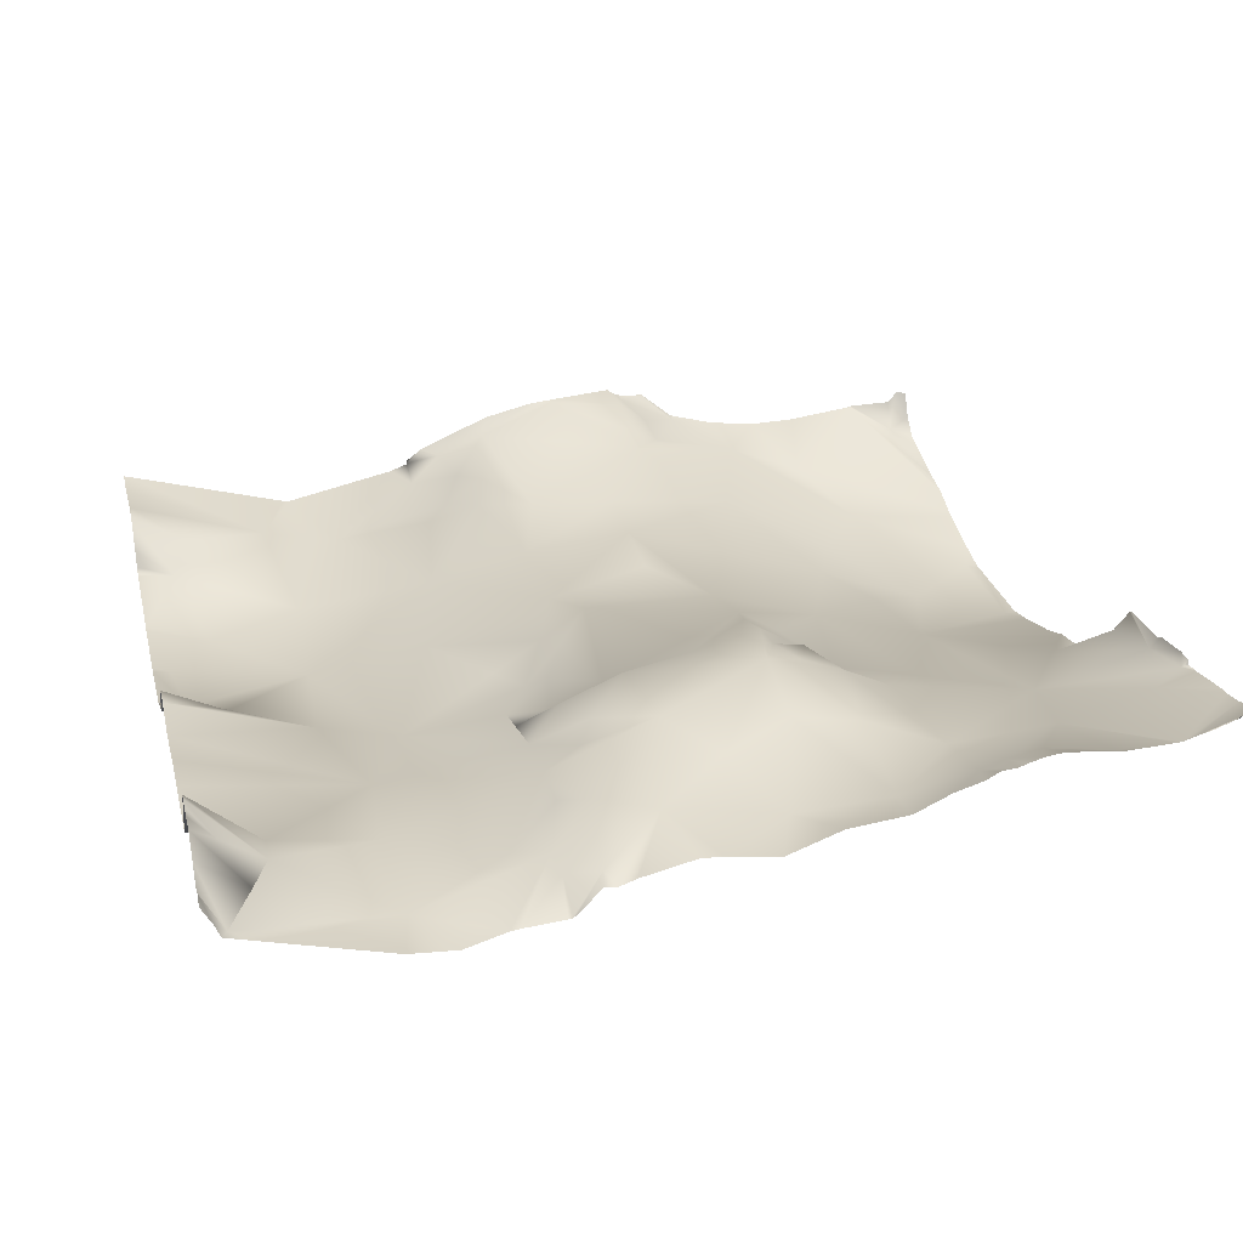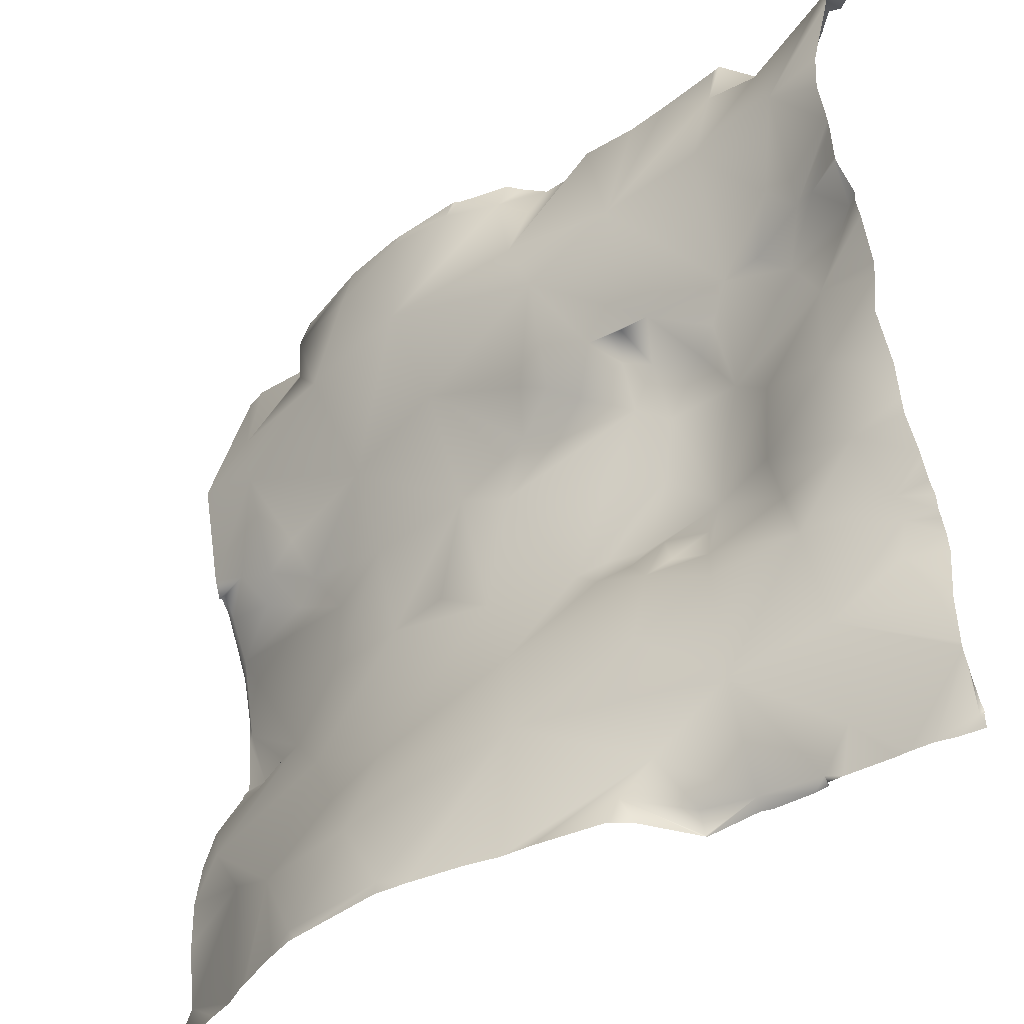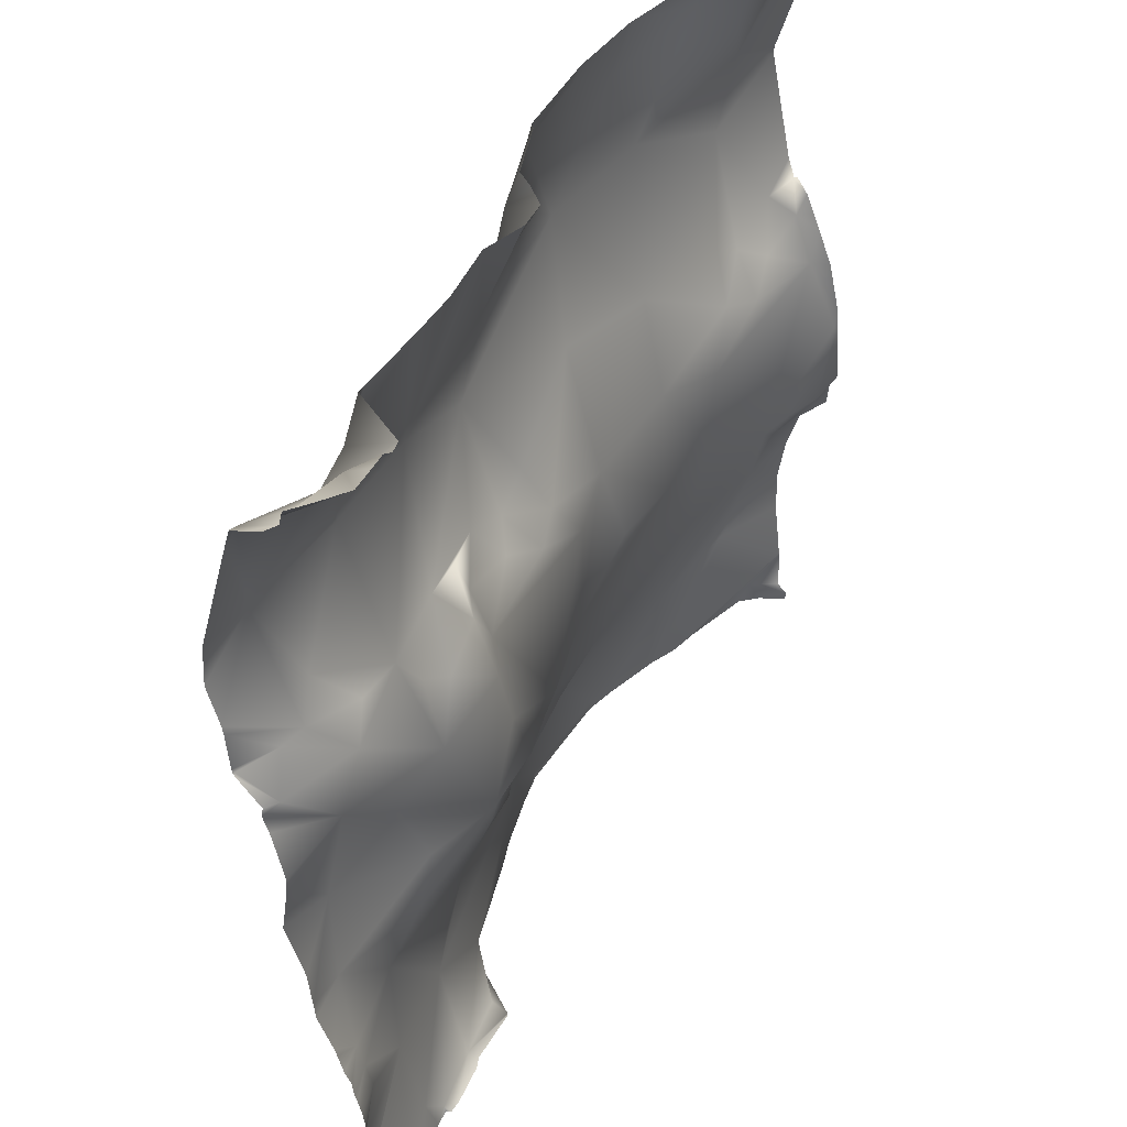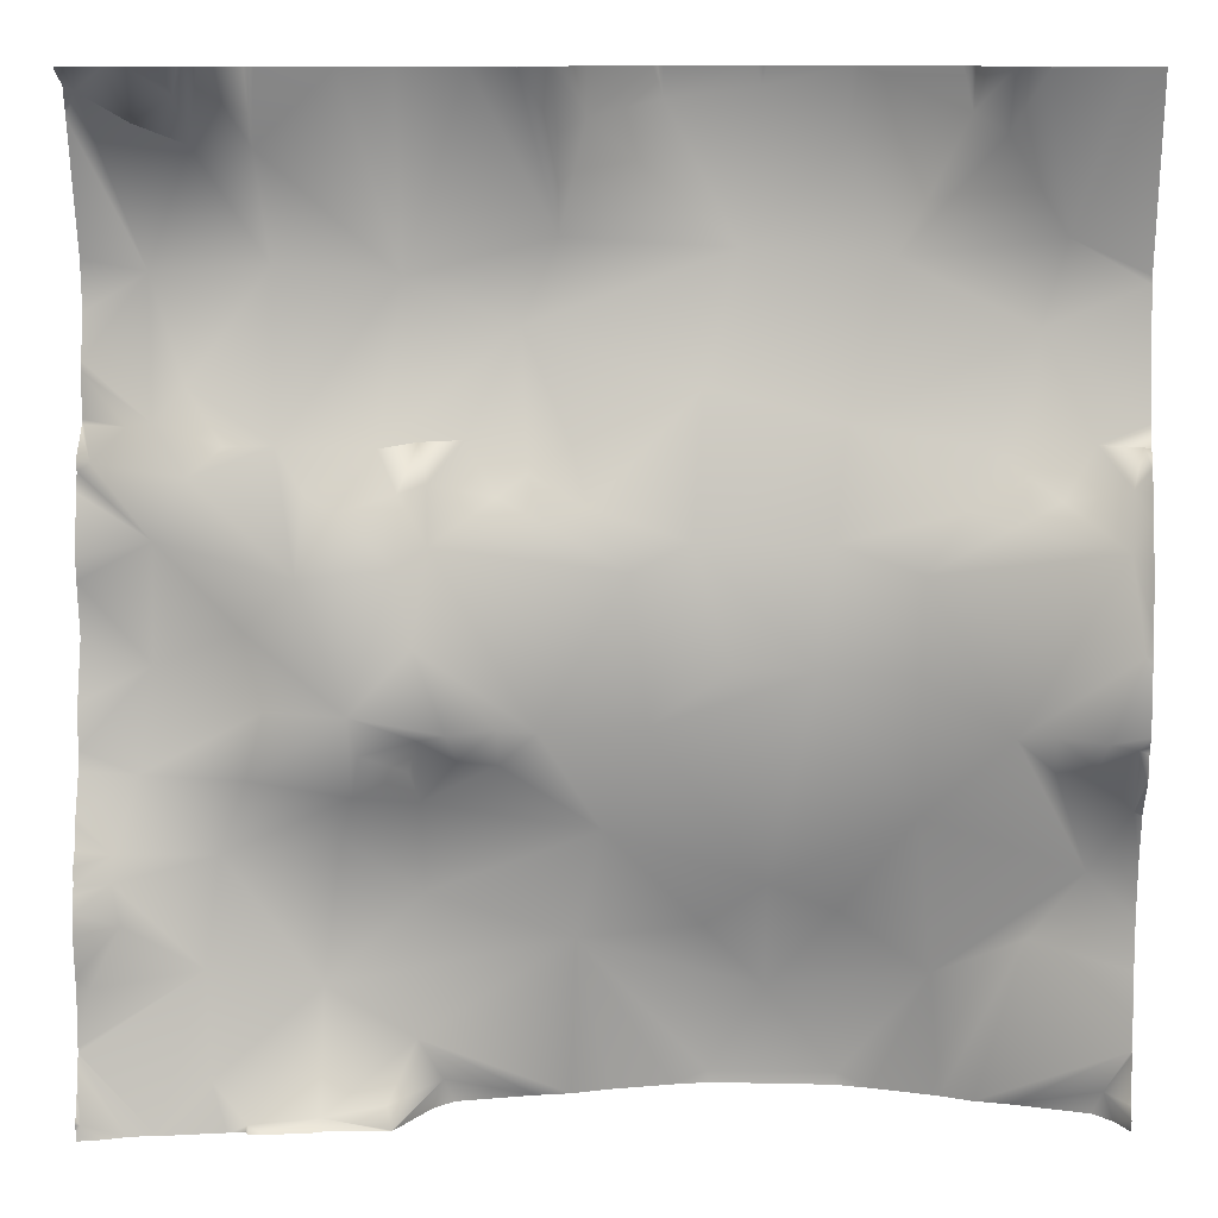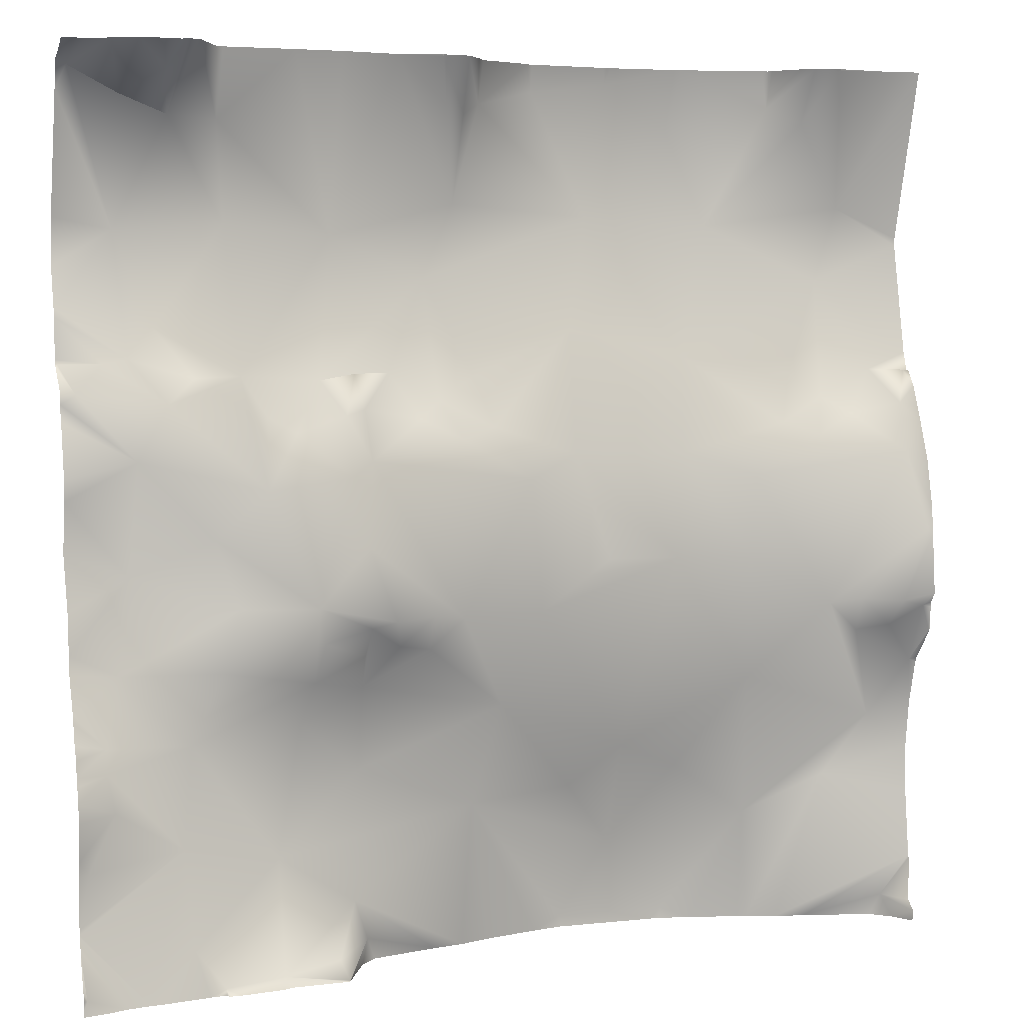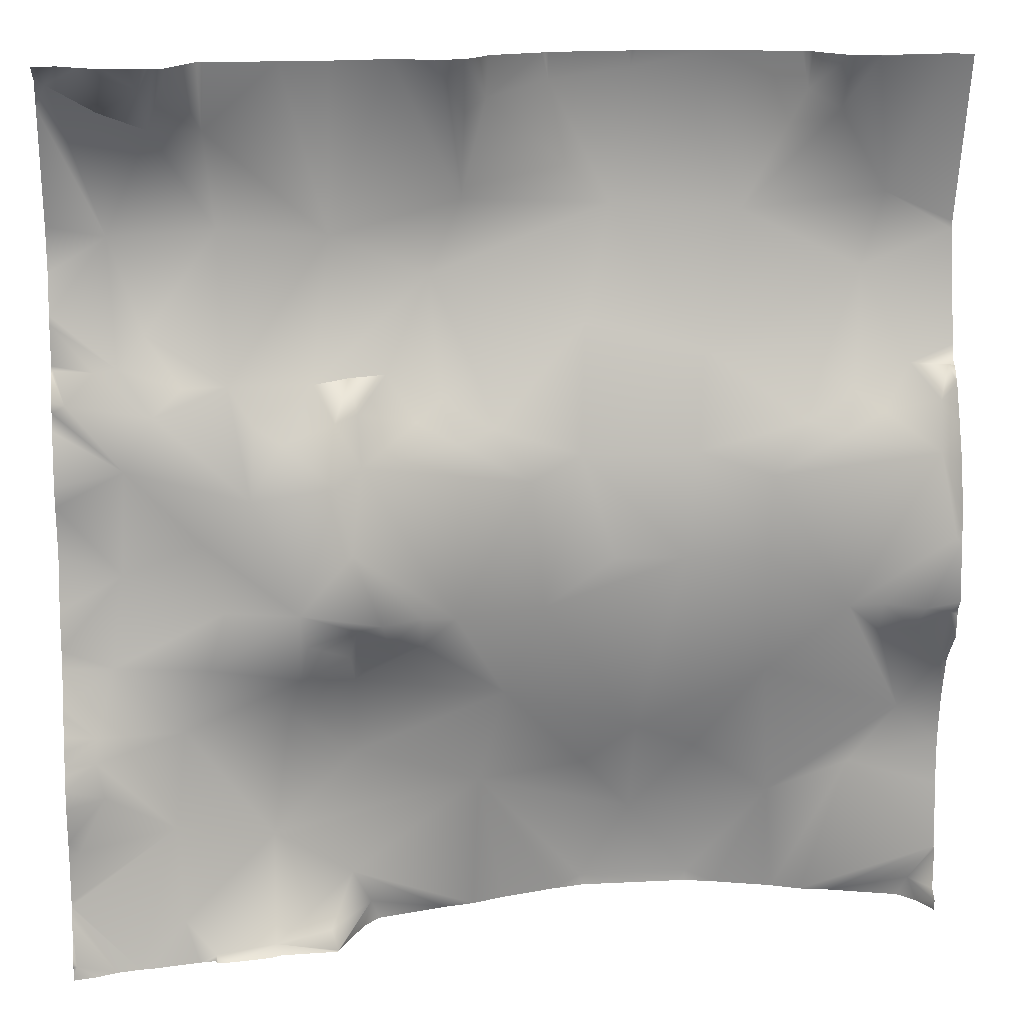
<metadata>
{"format":"obj","ext":"obj","renderer":"f3d","projection":"perspective","resolution":1024,"background":"white","views":[{"elev":27.7,"azim":76.3,"up":"+Y"},{"elev":-41.1,"azim":44.2,"up":"+Z"},{"elev":46.2,"azim":121.5,"up":"+Z"},{"elev":11.1,"azim":-176.9,"up":"+Z"},{"elev":4.5,"azim":160.4,"up":"+Z"},{"elev":16.1,"azim":174.0,"up":"+Z"}]}
</metadata>
<code>
o lod_2_037_Cube.037
v 526.6 -39.09 316.8
v 554.1 -32.19 369.8
v 580.7 -24.31 363.3
v 590.5 -14.52 358.3
v 603.3 -2.017 380.5
v 591 -28.26 321.2
v 604.5 -28.88 289.4
v 538.8 -25.16 267.8
v 579.3 -6.625 226.9
v 491.6 -8.808 214.1
v 585.9 -15.69 248.2
v 564.1 -2.017 204.5
v 594.5 -0.7671 221.7
v 601.5 -14.56 237.7
v 635.7 2.594 213.8
v 612.1 -5.932 230.6
v 640.6 14.2 179.4
v 542.2 -7.335 214.6
v 496.7 -2.659 169.2
v 527.4 -4.311 169.3
v 557.8 -6.092 147.5
v 597 5.701 147.5
v 611.1 9.662 149.4
v 628.8 14.58 148.1
v 574.5 -11.88 107.2
v 514.4 -23.73 84.28
v 538 -27.9 67.04
v 611.3 2.739 134.8
v 625.5 6.889 137
v 639.2 12.97 145.7
v 639.8 -0.4976 119.8
v 639.6 -9.363 83.51
v 667.9 4.648 106.5
v 642.3 12.54 134.2
v 663.1 20.23 155.6
v 646.8 12.34 207.9
v 646.5 2.177 232.8
v 636.7 -5.895 234.9
v 654.9 -9.717 247.1
v 639.9 -9.763 249.6
v 624.2 -13.27 250
v 646.5 -24.05 307
v 690.4 -1.089 249.2
v 679.9 2.228 232.5
v 693 -19.47 311.2
v 723.7 -12.4 268.7
v 697.3 -10.75 352.9
v 718.6 -5.131 354
v 758.4 -5.971 372.5
v 738.5 -3.294 361.6
v 761.7 -16.81 254
v 744.9 -10.14 254.3
v 756.8 -2.9 242.2
v 721 4.176 238.1
v 735 -7.242 256.1
v 738 -23.02 308.6
v 708.9 -2.251 248.4
v 668.9 6.76 226
v 681.9 11.85 203.1
v 733.7 4.311 215.3
v 702.6 4.849 183.2
v 659.9 16.05 140.5
v 663 10.85 124
v 701.2 10.65 129.7
v 712.7 3.031 99.87
v 694.2 12.08 155.5
v 741.7 1.966 129.3
v 749.1 13.27 102.3
v 749.7 16.87 92.46
v 736.4 -3.123 168.6
v 746.8 17.55 76.97
v 676.1 -0.3705 50.28
v 717.7 9.185 58.54
v 702.5 17.54 2.619
v 715.2 17.48 19.01
v 761 29.81 5.958
v 758 19.97 54.05
v 721.2 7.343 371.1
v 487.4 -42.72 5.035
v 536.7 -42.72 5.045
v 585.1 -21.12 63.18
v 642.4 -4.191 28.99
v 634 -14.44 9.721
v 649.9 14.45 0.4025
v 652.4 8.665 7.558
v 676.6 12.13 3.643
v 519.4 -33.66 374.2
v 488.9 -37.33 354.9
v 445.2 -25.73 365.2
v 433.5 -14.52 358.3
v 420.7 -2.017 380.5
v 410.4 -25.9 321.7
v 470.7 -36.13 313.5
v 419.5 -28.88 289.4
v 487.7 -20.86 256.1
v 444.7 -6.625 226.9
v 438.1 -15.69 248.2
v 459.9 -2.017 204.5
v 429.5 -0.7671 221.7
v 422.5 -14.56 237.7
v 388.3 2.594 213.8
v 411.9 -5.932 230.6
v 383.4 14.2 179.4
v 460.8 -3.878 167.7
v 427 5.701 147.5
v 412.9 9.662 149.4
v 395.2 14.58 148.1
v 488.3 -25.56 73.72
v 514.9 -41.14 39.2
v 453.6 -27.84 49.86
v 459.8 -10.56 113.9
v 412.7 2.739 134.8
v 399.1 -12.33 94
v 398.5 6.889 137
v 384.8 12.97 145.7
v 384.2 -0.4975 119.8
v 381.7 12.54 134.2
v 387.3 -5.895 234.9
v 384.1 -9.763 249.6
v 399.8 -13.27 250
v 419.6 -16.02 67.21
v 381.6 -4.191 28.99
v 390 -14.44 9.721
v 392.8 -5.679 381.2
v 381.2 -3.569 381.2
v 381.2 -24.26 308.7
v 381.2 -9.754 249.1
v 381.2 -11.12 248.2
v 381.2 -0.9368 233.6
v 381.2 -4.673 242.4
v 381.2 2.323 226.1
v 381.2 8.798 210
v 381.2 13.54 189.4
v 381.2 14.78 177.1
v 381.2 16.88 151.2
v 381.2 14.06 147.2
v 381.2 -5.293 99.17
v 381.2 0.03704 118.4
v 381.2 12.62 134.4
v 381.2 13.5 144.8
v 381.2 0.9327 120.3
v 381.2 12.51 134
v 381.2 -8.162 78.76
v 381.2 -3.491 8.696
v 381.2 -3.682 28.14
v 381.2 -4.146 29.24
v 381.2 -4.001 28.69
v 386.5 -9.805 0
v 393.8 -17.28 0
v 381.2 0.4594 0
v 381.2 1.417 4.607
v 666.1 -2.472 381.2
v 694.9 -2.496 381.2
v 646.1 -2.948 381.2
v 698.4 -2.529 381.2
v 556 -28.42 381.2
v 554.1 -28.8 381.2
v 557.6 -26.8 381.2
v 487.6 -30.02 381.2
v 517.1 -31.58 381.2
v 484.6 -29.37 381.2
v 518.9 -31.41 381.2
v 520.7 -31.58 381.2
v 522 -31.35 381.2
v 449.1 -22.22 381.2
v 445.1 -19.79 381.2
v 446.4 -21.71 381.2
v 762.5 -5.353 374.8
v 762.5 0.411 377.2
v 762.5 -8.698 362.9
v 762.5 -22.34 313.2
v 762.5 -23.85 293.7
v 762.5 -17.28 256
v 762.5 -16.97 254.3
v 762.5 -18.44 273
v 762.5 -16.08 253.1
v 762.5 -6.77 238.4
v 762.5 -4.231 231.2
v 762.5 0.6816 208.7
v 762.5 -0.1406 199.9
v 762.5 -3.446 178.6
v 762.5 4.581 156.1
v 762.5 6.218 139.3
v 762.5 14.72 113.5
v 762.5 17.15 104.8
v 762.5 20.11 99.53
v 762.5 20.78 92.73
v 762.5 21.82 53.34
v 762.5 22.73 59.61
v 762.5 22.53 32.71
v 762.5 30.68 7.788
v 762.5 30.81 6.584
v 762.5 29.36 9.314
v 762.5 30.49 5.848
v 724.3 20.13 381.2
v 734.3 20.81 381.2
v 717.3 19.5 381.2
v 744.1 14.31 381.2
v 762.5 7.858 381.2
v 757.9 10.26 381.2
v 753 7.733 381.2
v 762.5 -18.97 276.8
v 762.5 -5.835 243.1
v 762.5 6.959 131.6
v 762.5 13.66 116.8
v 762.5 23.67 83.03
v 762.5 21.94 89.39
v 762.5 24.64 75.43
v 729.7 22.93 0
v 734.8 23.4 1.5e-05
v 762.5 22.65 30.81
v 762.5 22.85 29.76
v 744.4 25.16 0
v 762.5 24.44 24.74
v 762.5 25.75 19.47
v 752.7 28.44 0
v 709.5 19.21 0
v 621 -6.672 381.2
v 603.9 -1.824 381.2
v 603.5 -1.865 381.2
v 710.2 20.38 381.2
v 715.1 21.41 381.2
v 580.4 -18.07 381.2
v 584.5 -11.53 381.2
v 603.1 -1.659 381.2
v 591.6 -2.796 381.2
v 587.4 -27.99 0
v 573 -33.29 1.5e-05
v 600.5 -25.41 0
v 630.2 -17.28 0
v 549.7 -39.79 0
v 441.2 -13.61 381.2
v 420.1 -1.824 381.2
v 420.5 -1.865 381.2
v 420.9 -1.659 381.2
v 432.4 -2.796 381.2
v 381.2 -24.48 305.5
v 381.2 -14.34 257.3
v 381.2 -7.649 58.15
v 474.3 -39.8 0
v 452.7 -33.89 0
v 448.9 -32.81 0
v 436.6 -27.99 0
v 423.5 -25.41 0
v 762.5 30.47 2.329
v 762.5 30.68 0
v 702.9 18.46 0
v 702.9 18.77 0
v 701.8 20.42 0
v 695.7 20.4 0
v 678.8 17.85 0
v 674.4 15.88 0
v 650.3 14.9 1.5e-05
v 649.2 13.02 0
v 637.5 -9.805 0
v 535.6 -42.86 1.5e-05
v 491.6 -42.86 0
v 488 -42.8 0
f 87 163 164
f 164 2 87
f 2 156 158
f 158 3 2
f 87 2 1
f 2 3 1
f 6 1 3
f 3 4 6
f 3 226 4
f 226 5 4
f 3 223 224
f 4 5 6
f 1 6 7
f 8 95 1
f 1 7 8
f 18 10 95
f 18 95 8
f 18 8 9
f 9 8 11
f 8 7 11
f 18 9 12
f 12 9 13
f 13 9 14
f 9 11 14
f 15 13 16
f 13 14 16
f 14 41 16
f 12 13 15
f 22 12 15
f 10 18 19
f 19 18 20
f 18 12 21
f 21 12 22
f 23 22 17
f 22 15 17
f 29 23 24
f 20 18 21
f 19 20 21
f 19 21 26
f 27 109 26
f 27 26 25
f 25 26 21
f 25 21 22
f 28 22 23
f 25 22 28
f 28 23 29
f 30 29 24
f 29 30 31
f 29 31 28
f 31 25 28
f 25 31 32
f 81 25 32
f 32 31 33
f 33 31 63
f 31 34 63
f 31 30 34
f 23 17 24
f 30 24 35
f 34 30 62
f 30 35 62
f 24 17 35
f 17 36 35
f 17 15 36
f 15 37 36
f 38 37 15
f 16 38 15
f 16 41 38
f 38 40 37
f 40 39 37
f 41 40 38
f 41 39 40
f 14 7 41
f 41 7 39
f 11 7 14
f 7 42 39
f 39 42 43
f 43 44 39
f 43 45 46
f 43 42 45
f 46 45 56
f 42 47 45
f 45 47 48
f 45 48 56
f 56 48 49
f 48 50 49
f 56 170 171
f 56 171 172
f 49 168 170
f 51 174 176
f 51 173 174
f 52 173 51
f 53 176 203
f 53 52 51
f 54 52 53
f 54 55 52
f 55 175 52
f 46 56 55
f 57 55 54
f 57 46 55
f 43 46 57
f 44 43 59
f 58 39 44
f 37 39 58
f 36 37 58
f 36 58 59
f 35 36 59
f 58 44 59
f 59 43 54
f 43 57 54
f 60 54 53
f 59 54 60
f 53 177 60
f 61 59 60
f 35 59 61
f 62 35 63
f 34 62 63
f 63 35 64
f 33 63 65
f 65 63 64
f 64 35 66
f 35 61 66
f 66 61 70
f 66 70 67
f 64 66 67
f 65 64 67
f 65 67 68
f 69 65 68
f 67 204 205
f 68 205 184
f 68 184 185
f 73 65 69
f 73 69 71
f 72 33 65
f 32 33 72
f 73 72 65
f 72 73 75
f 74 72 75
f 73 190 211
f 76 192 194
f 76 191 192
f 76 193 191
f 76 214 215
f 77 188 190
f 73 71 77
f 69 187 207
f 71 206 208
f 71 189 77
f 183 67 70
f 61 60 70
f 70 180 181
f 60 177 178
f 60 178 179
f 47 153 155
f 47 155 221
f 221 48 47
f 222 78 48
f 48 78 50
f 78 196 50
f 198 49 50
f 50 196 198
f 49 201 200
f 75 217 74
f 27 25 81
f 109 27 81
f 79 109 80
f 80 109 81
f 80 257 79
f 81 32 72
f 81 227 228
f 82 81 72
f 81 231 80
f 84 83 85
f 84 85 86
f 86 251 252
f 86 72 74
f 86 82 72
f 85 82 86
f 83 82 85
f 7 6 42
f 5 218 6
f 218 42 6
f 152 47 42
f 42 154 152
f 5 220 219
f 159 87 88
f 1 88 87
f 88 161 159
f 89 161 88
f 89 166 167
f 1 93 88
f 93 89 88
f 89 93 90
f 89 236 232
f 91 236 90
f 89 232 166
f 93 92 90
f 90 92 91
f 94 92 93
f 95 93 1
f 93 95 94
f 10 96 95
f 96 97 95
f 95 97 94
f 10 98 96
f 98 99 96
f 99 100 96
f 96 100 97
f 101 102 99
f 99 102 100
f 100 102 120
f 98 101 99
f 105 101 98
f 104 98 10
f 19 104 10
f 104 105 98
f 106 103 105
f 105 103 101
f 114 107 106
f 19 111 104
f 26 111 19
f 108 26 109
f 108 111 26
f 108 110 111
f 111 113 105
f 111 105 104
f 112 106 105
f 113 112 105
f 112 114 106
f 115 107 114
f 114 116 115
f 114 112 116
f 116 112 113
f 137 116 113
f 116 142 117
f 116 117 115
f 106 107 103
f 115 135 107
f 117 140 115
f 115 140 136
f 107 134 103
f 103 134 133
f 133 101 103
f 101 132 131
f 118 131 129
f 102 101 118
f 102 118 120
f 118 130 119
f 119 130 127
f 120 118 119
f 119 128 120
f 100 120 94
f 120 238 94
f 97 100 94
f 94 238 237
f 117 142 139
f 113 143 137
f 110 113 111
f 110 121 113
f 110 108 109
f 109 79 110
f 121 143 113
f 121 243 122
f 122 239 121
f 240 110 79
f 123 145 122
f 237 92 94
f 91 124 233
f 92 125 124
f 91 233 234
f 151 144 123
f 207 206 69
f 157 156 2
f 162 163 87
f 254 83 84
f 213 214 76
f 230 229 83
f 231 256 80
f 202 56 172
f 217 247 74
f 247 248 74
f 249 250 74
f 160 162 87
f 242 110 241
f 169 168 49
f 179 180 60
f 225 220 5
f 234 235 91
f 167 165 89
f 210 211 212
f 253 254 84
f 186 187 68
f 149 148 123
f 244 122 243
f 181 182 70
f 253 86 252
f 255 230 83
f 257 258 79
f 248 249 74
f 145 147 122
f 189 188 77
f 200 169 49
f 250 86 74
f 194 245 76
f 138 141 116
f 215 193 76
f 148 151 123
f 210 75 73
f 244 149 123
f 185 186 68
f 197 195 78
f 258 240 79
f 147 146 122
f 245 216 76
f 229 82 83
f 182 183 70
f 164 157 2
f 158 223 3
f 3 224 226
f 226 225 5
f 56 49 170
f 52 175 173
f 53 51 176
f 55 202 175
f 53 203 177
f 68 67 205
f 73 77 190
f 69 68 187
f 71 69 206
f 71 208 189
f 183 204 67
f 70 60 180
f 221 222 48
f 222 197 78
f 78 195 196
f 198 201 49
f 75 209 217
f 80 256 257
f 81 82 227
f 81 228 231
f 5 219 218
f 218 154 42
f 152 153 47
f 159 160 87
f 89 165 161
f 89 90 236
f 91 235 236
f 137 138 116
f 116 141 142
f 115 136 135
f 117 139 140
f 107 135 134
f 133 132 101
f 118 101 131
f 118 129 130
f 119 127 128
f 120 128 238
f 121 239 143
f 121 242 243
f 122 146 239
f 240 241 110
f 123 144 145
f 237 126 92
f 91 92 124
f 92 126 125
f 254 255 83
f 76 216 213
f 213 212 214
f 202 55 56
f 242 121 110
f 212 213 210
f 210 73 211
f 244 123 122
f 253 84 86
f 200 199 169
f 250 251 86
f 148 150 151
f 210 209 75
f 245 246 216
f 229 227 82

</code>
